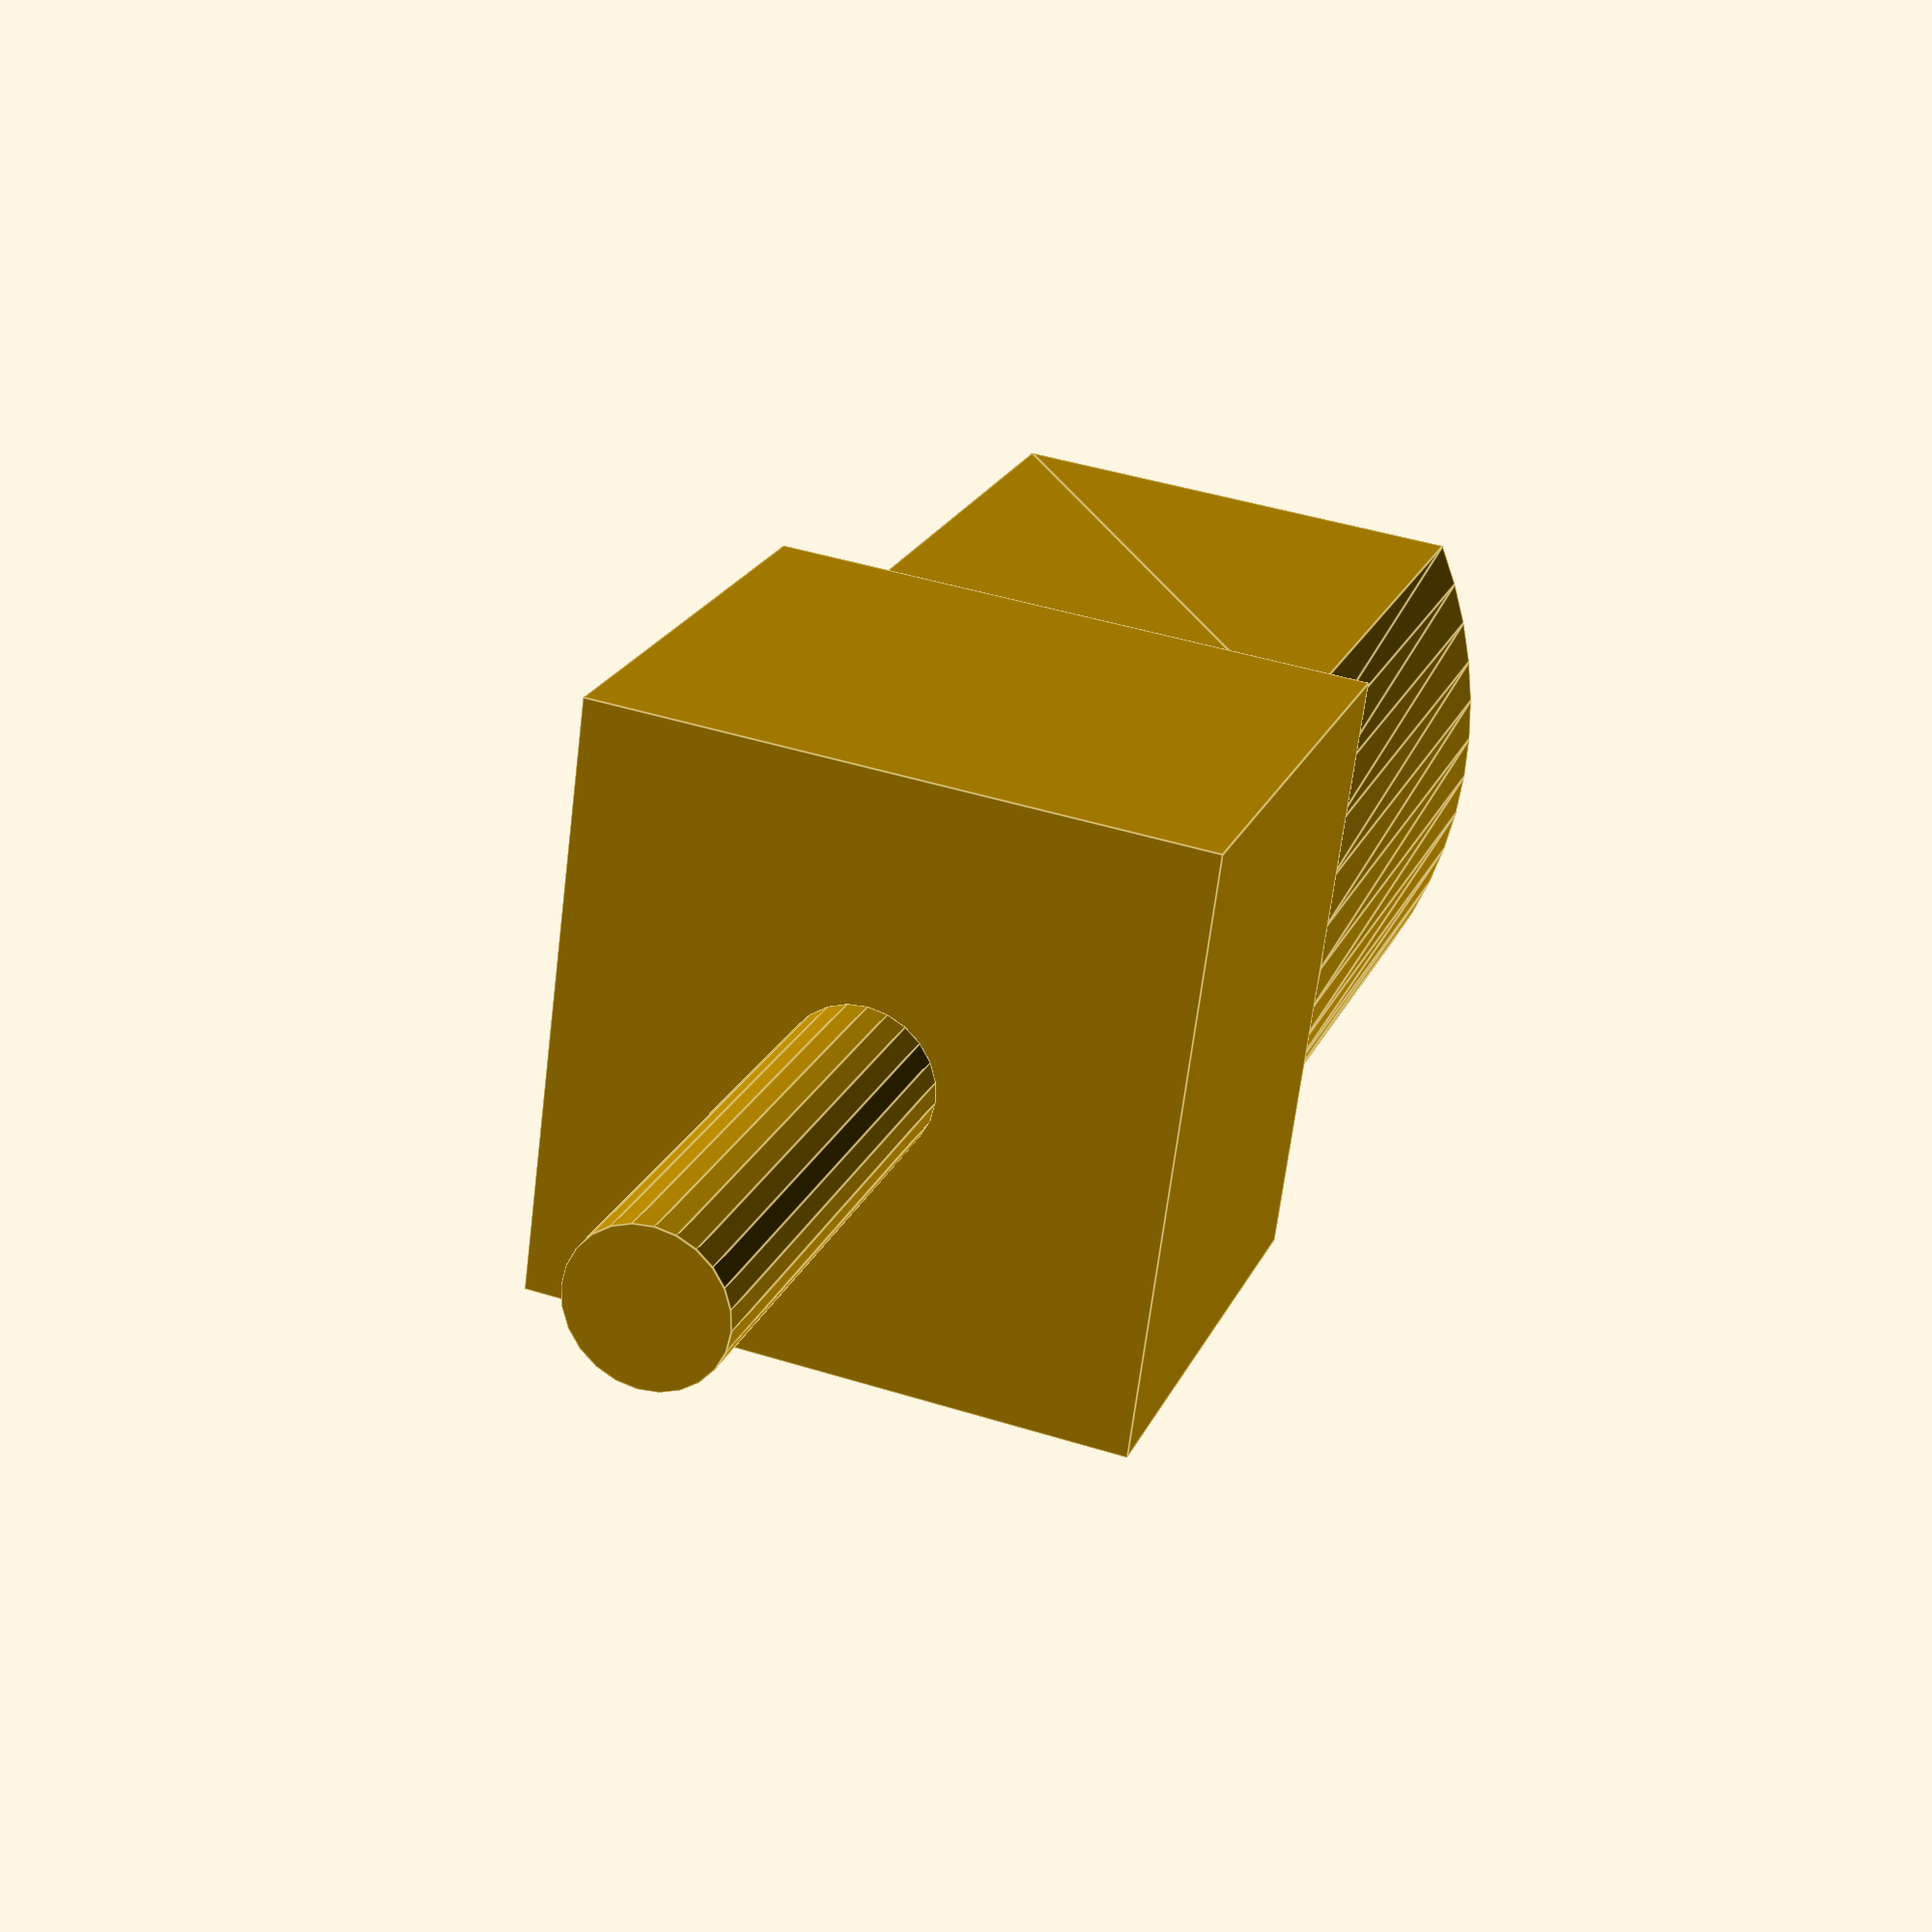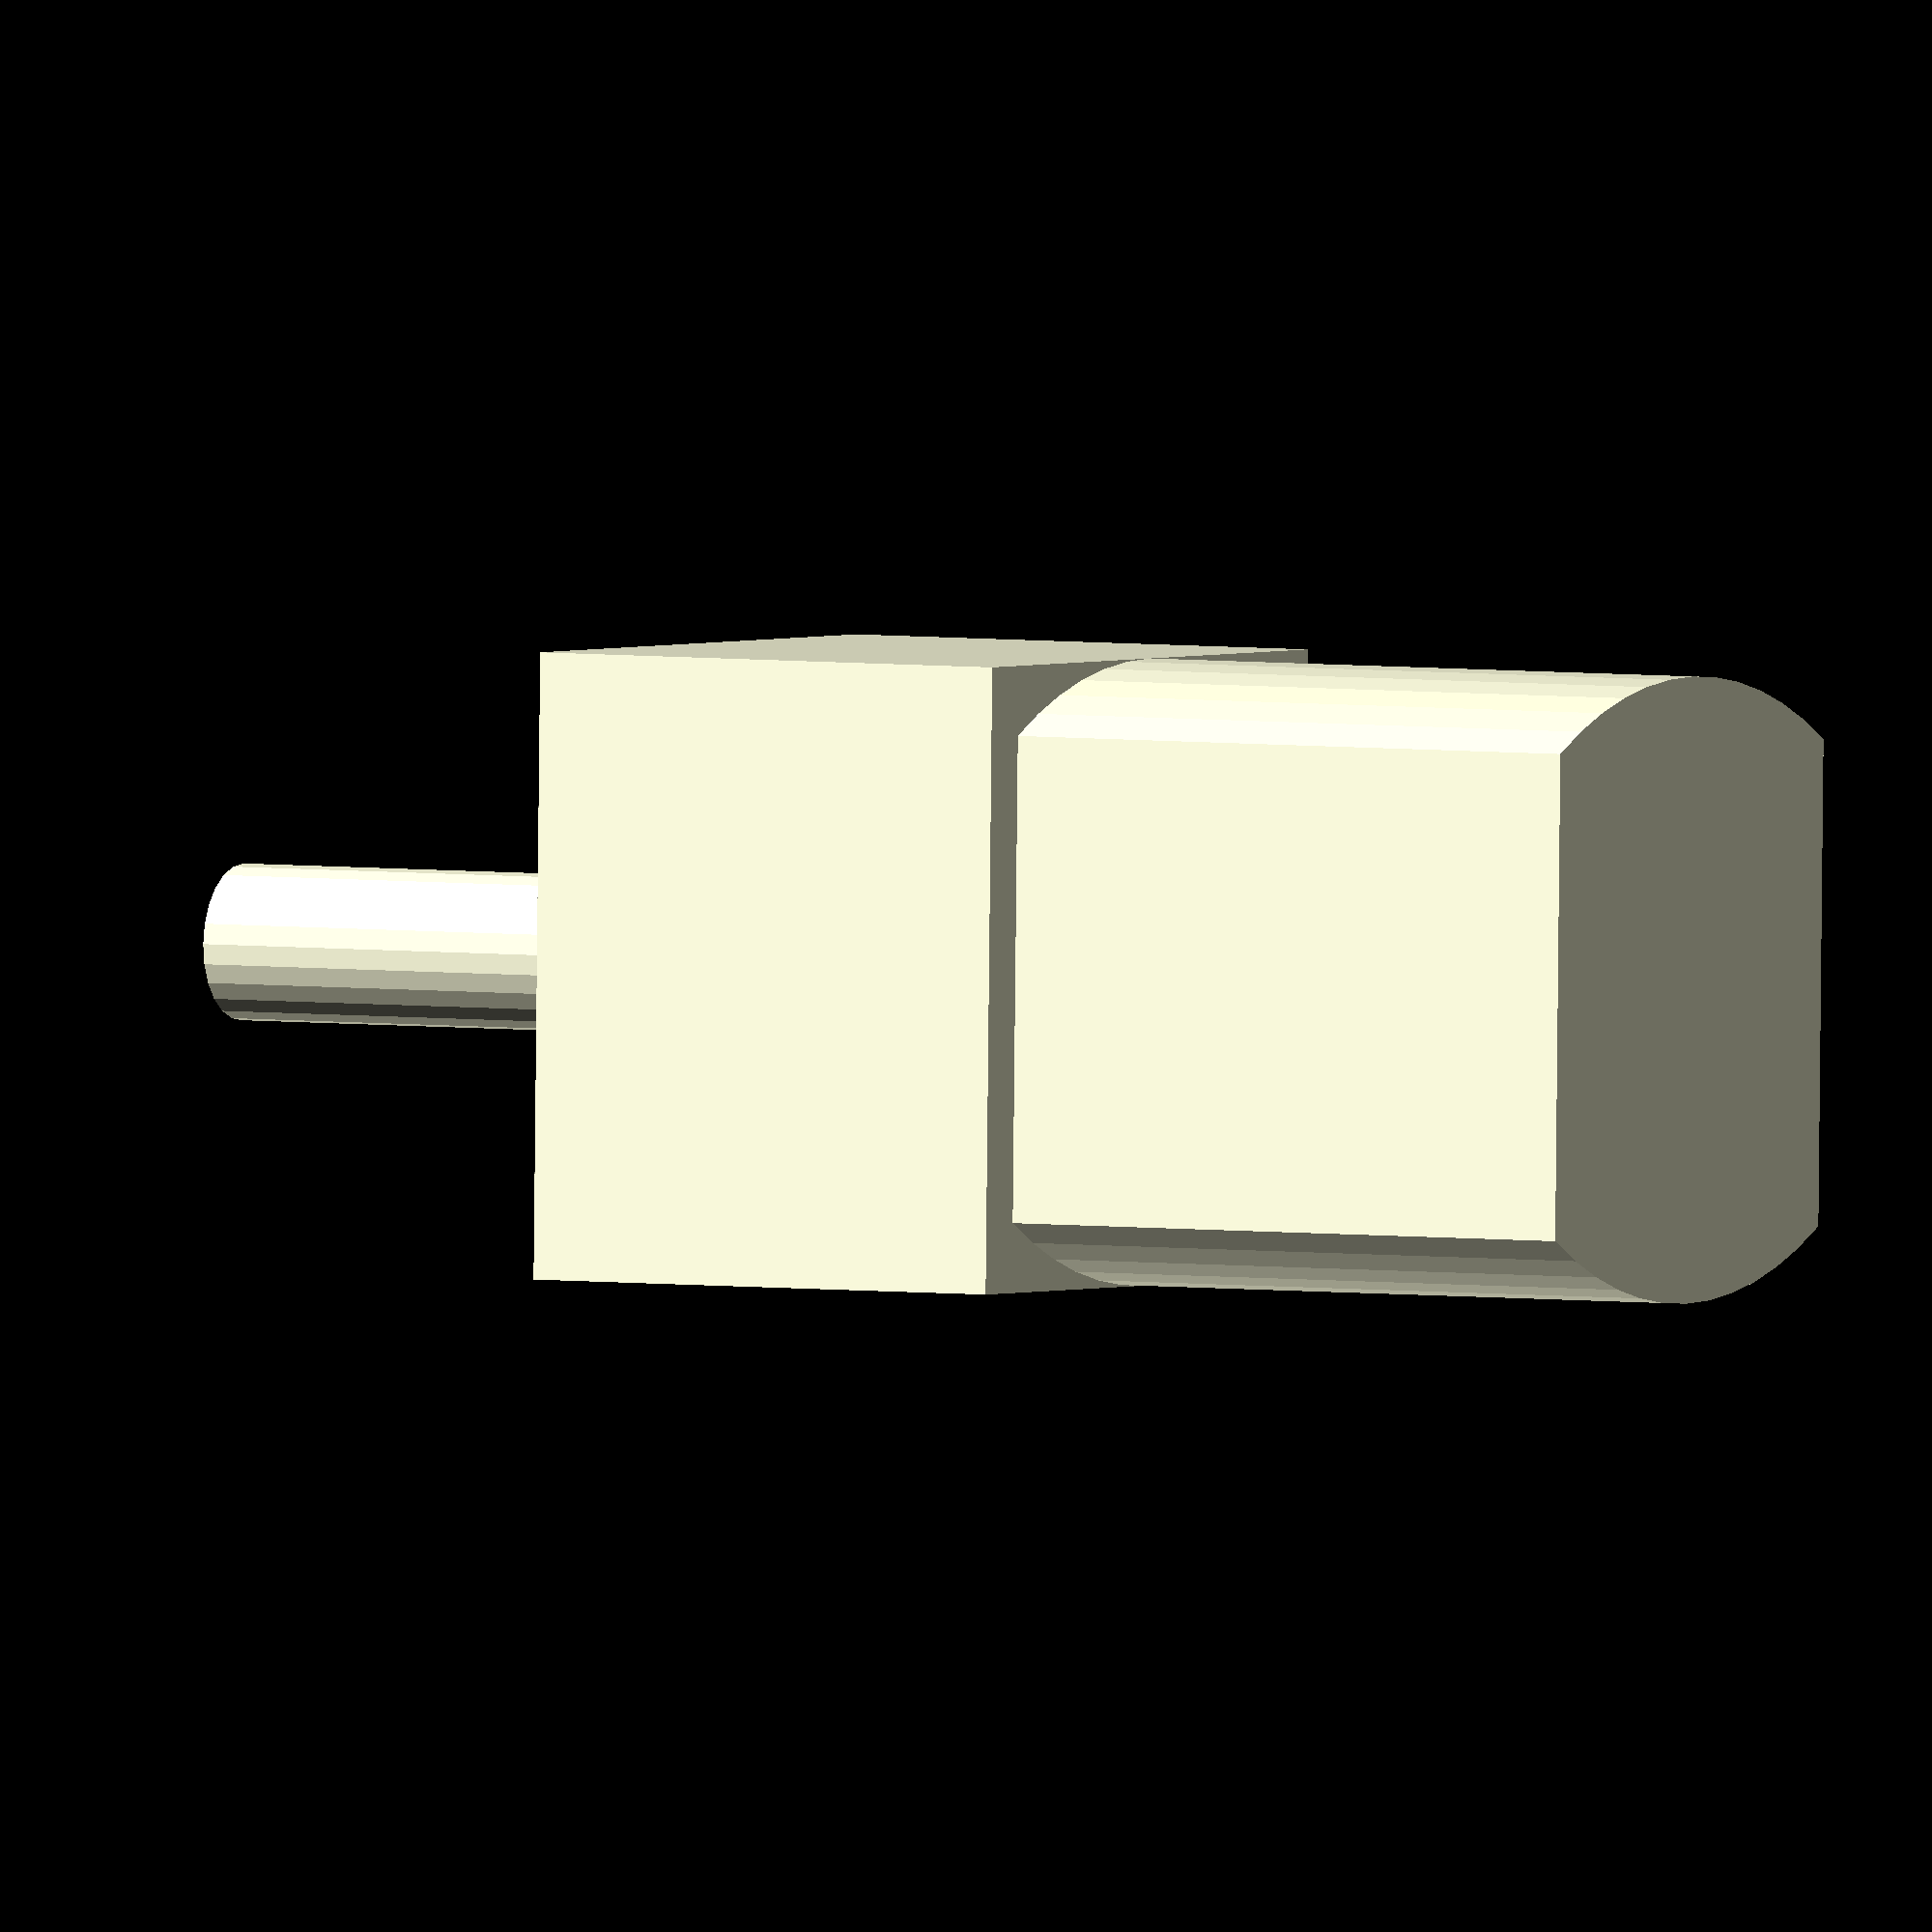
<openscad>
/*
 * N20 gear motor
 */

$fs = 0.4; // millimetres; smallest segment
 
module n20_motor()
{
    motor_w = 12; // Width of motor (x axis)
    motor_h = 10; // motor height
    motor_d = 12;
    motor_d_half = motor_d / 2;
    motor_w_half = motor_w / 2;
    gearbox_w = 10;
    gearbox_w_half = gearbox_w / 2;
    gearbox_h = 12;
    gearbox_d = 12;
    // Oval motor body
    curve_rad = 10;
    translate([-motor_w_half - gearbox_w,0,0])
    rotate([0,90,0]) {
        $fa = 5.0; // more polygons?
        linear_extrude(motor_w, center=true) {
            intersection() {
            
                translate([0, motor_d_half - curve_rad])
                    circle(r=curve_rad);
                translate([0, -motor_d_half + curve_rad])
                    circle(r=curve_rad);
                square([motor_h,motor_d], center=true);
            }
        }
    }
    // Cube gearbox
    translate([- gearbox_w_half, 0,0]) {
        cube([ gearbox_w, gearbox_d, gearbox_h], center=true); 
    }
    // Shaft
    translate([0,0,0]) {
        rotate([0,90,0]) {
            cylinder(h=10, r=1.5);
        }
    }
    

}


n20_motor();

</openscad>
<views>
elev=246.0 azim=250.9 roll=7.1 proj=p view=edges
elev=178.1 azim=179.3 roll=329.8 proj=o view=wireframe
</views>
